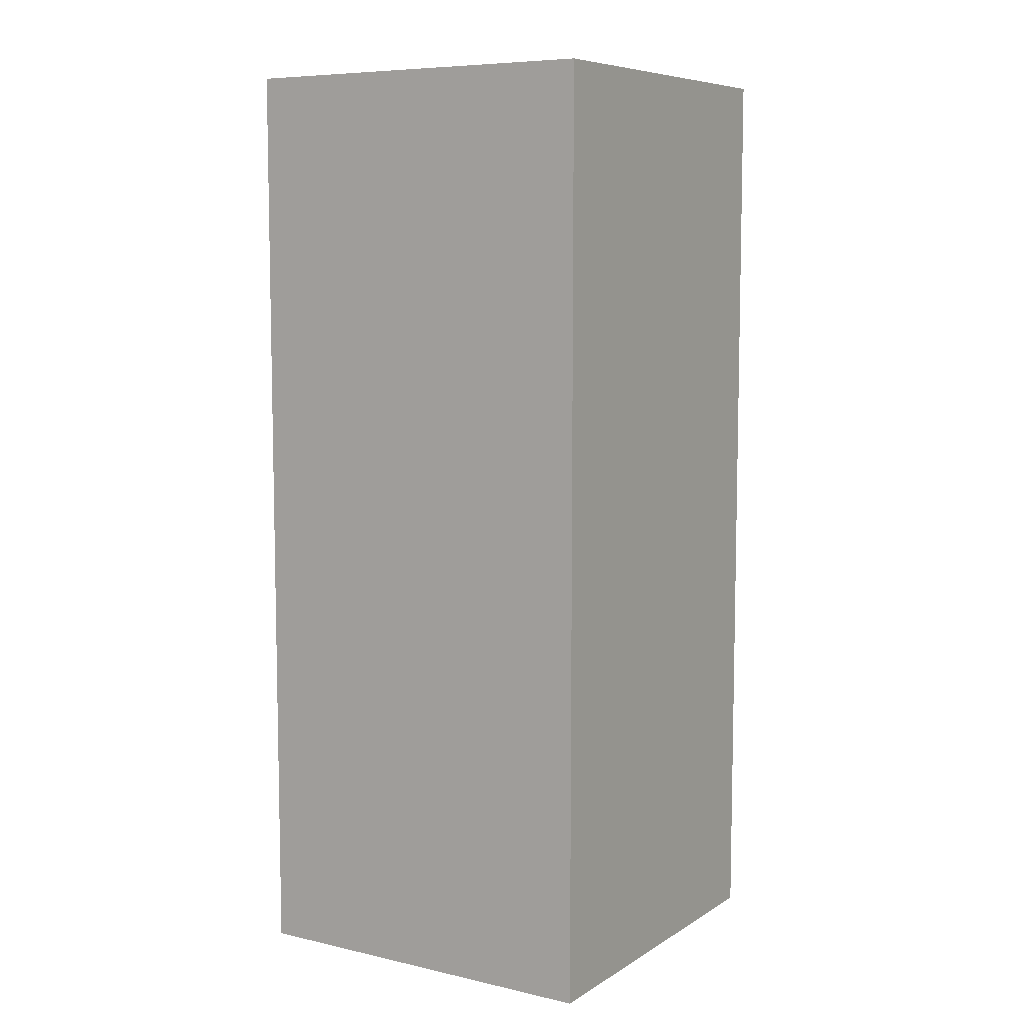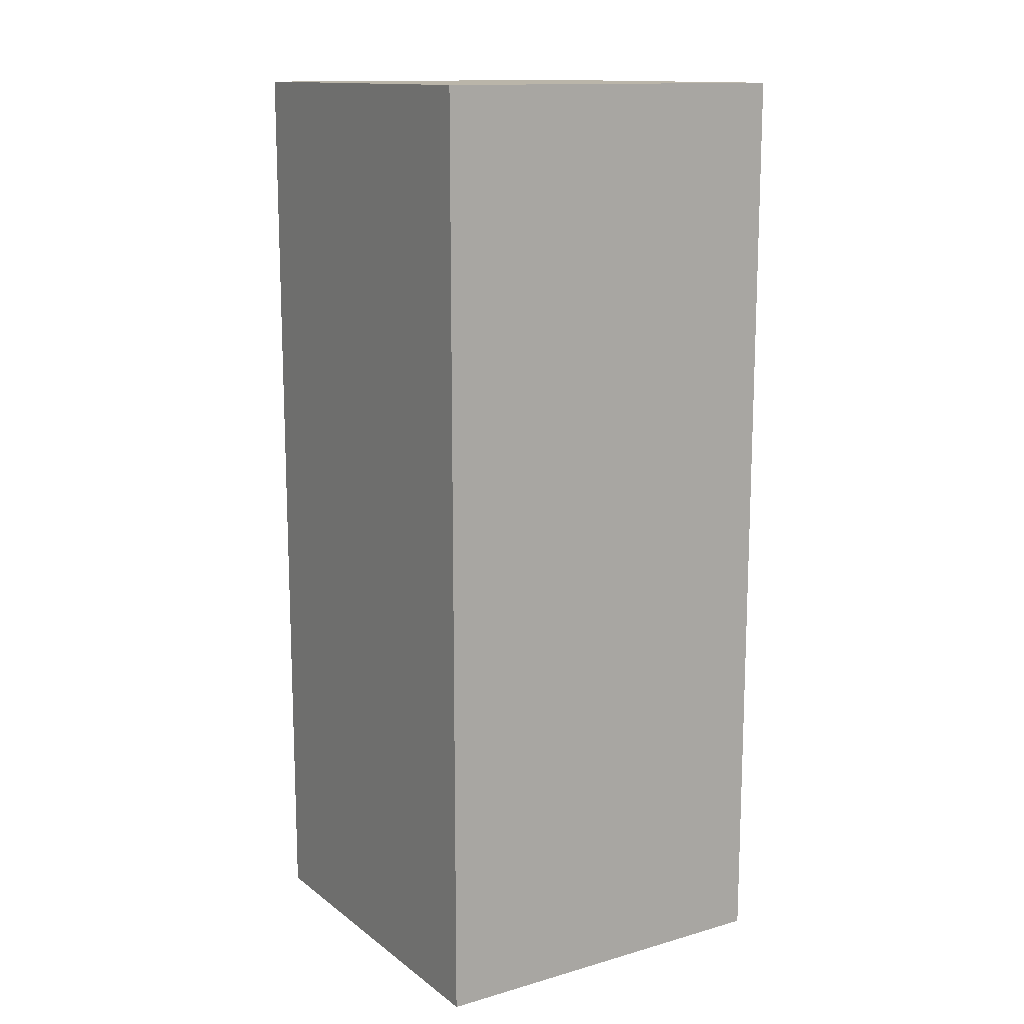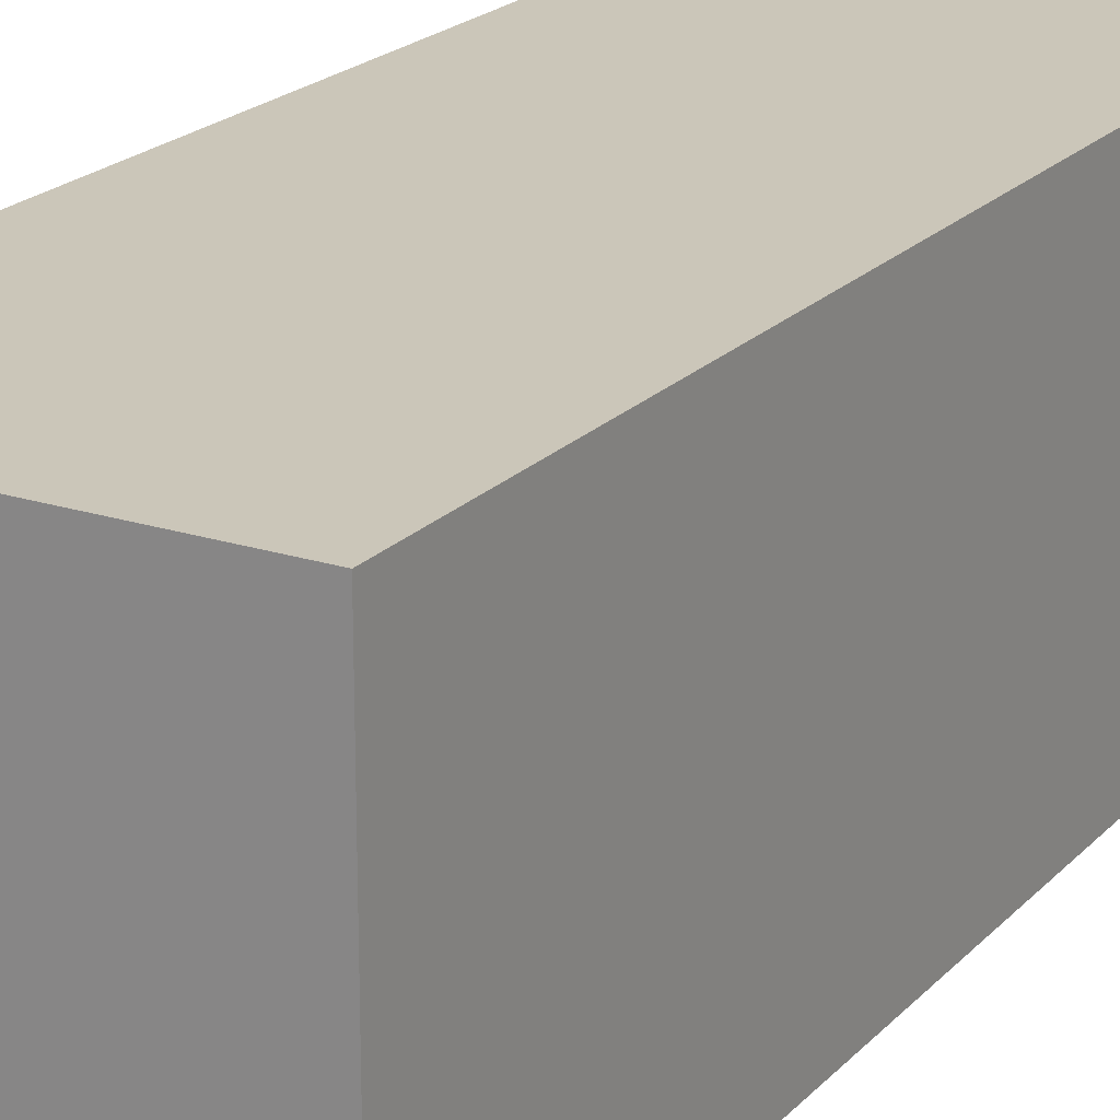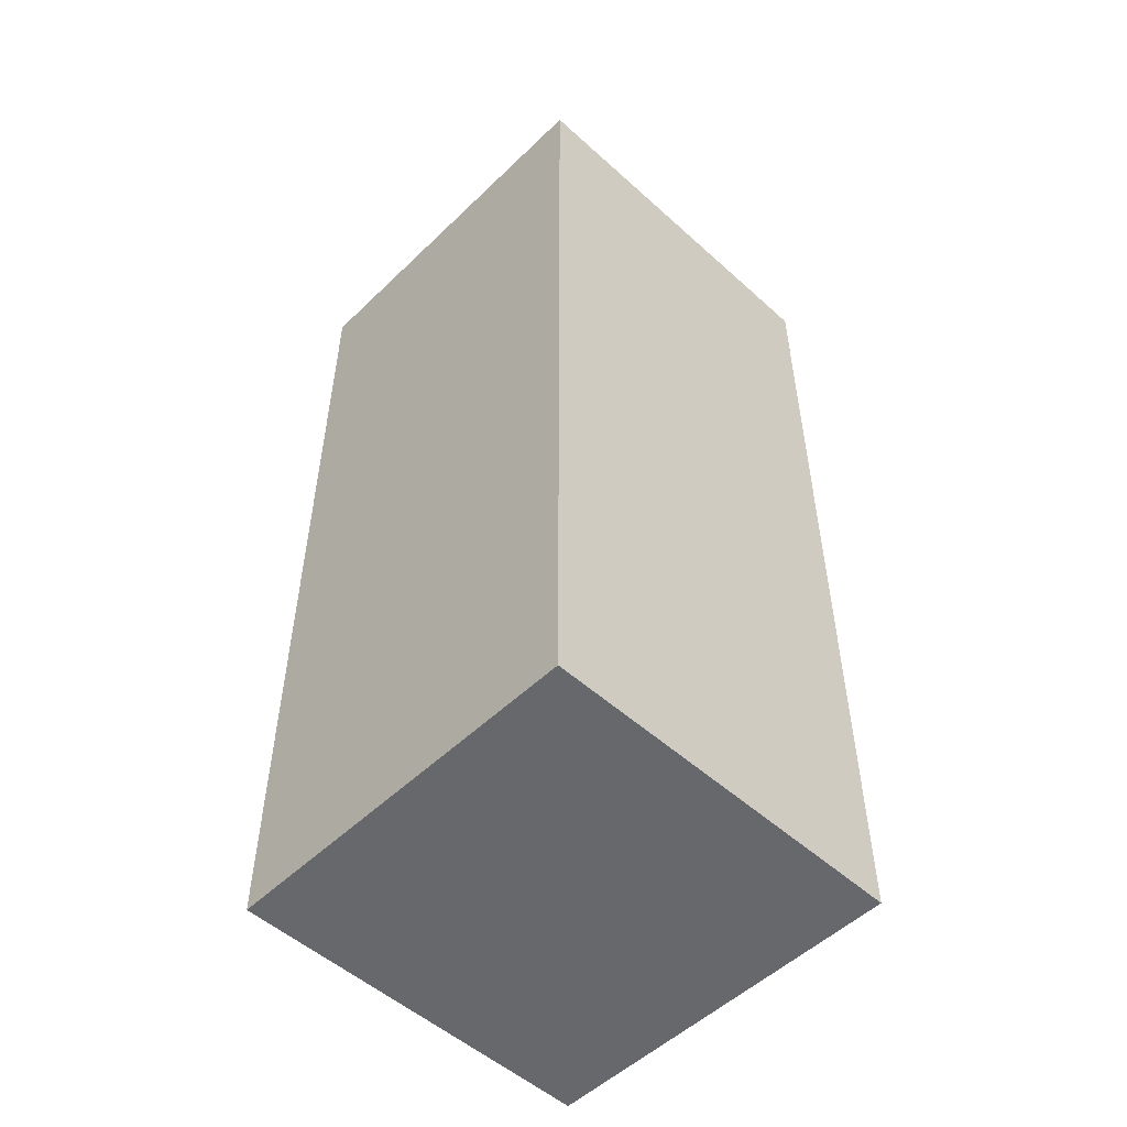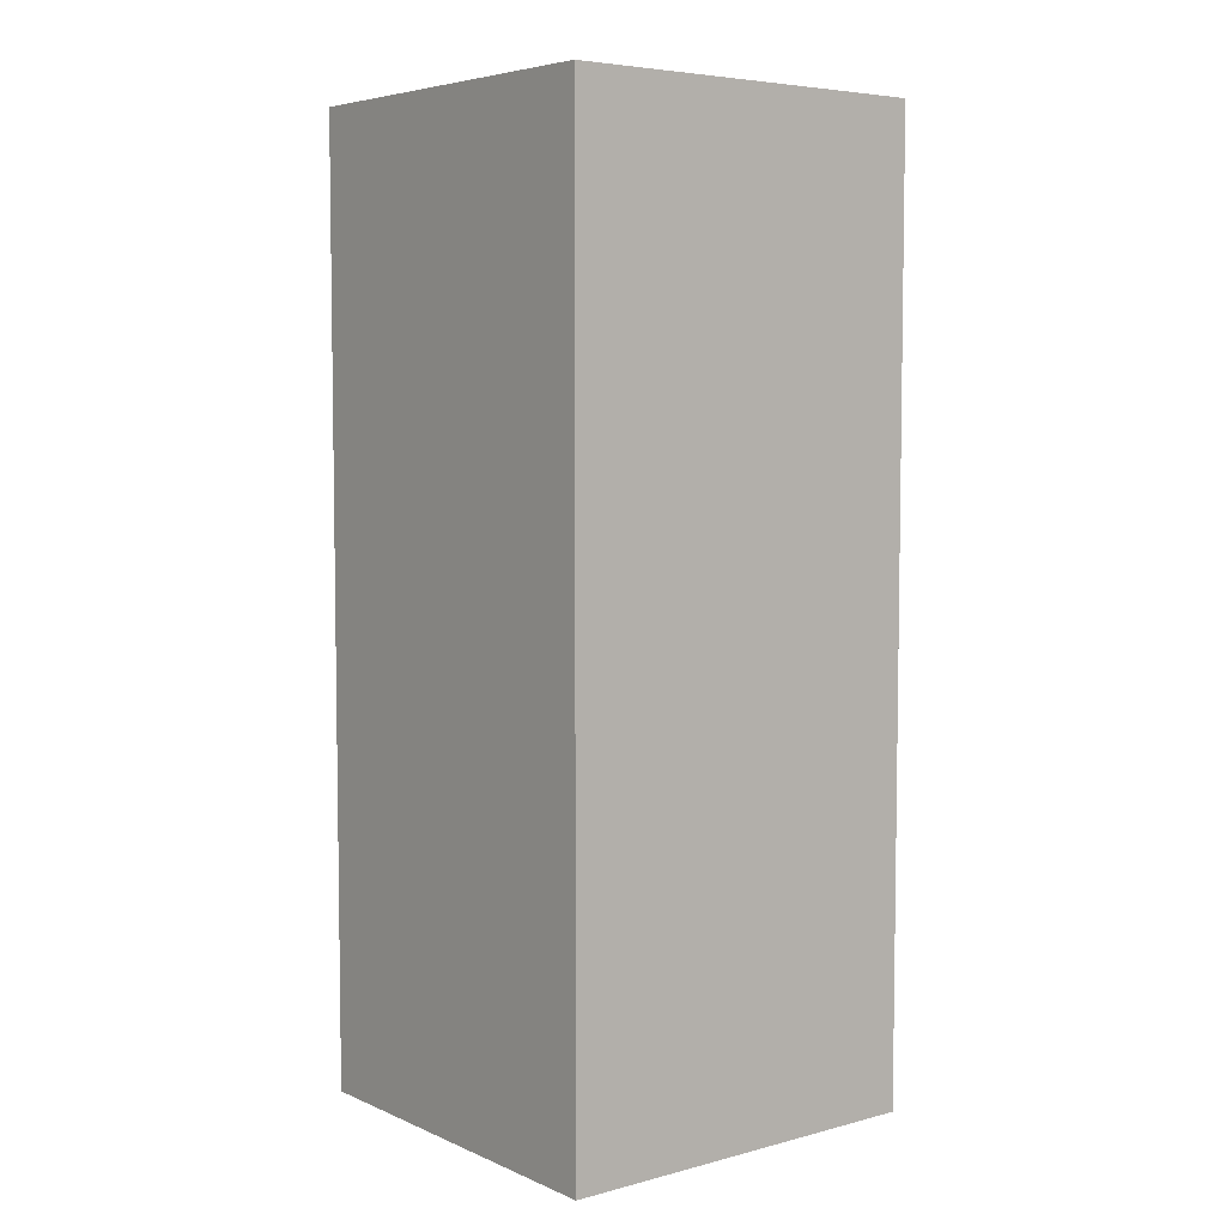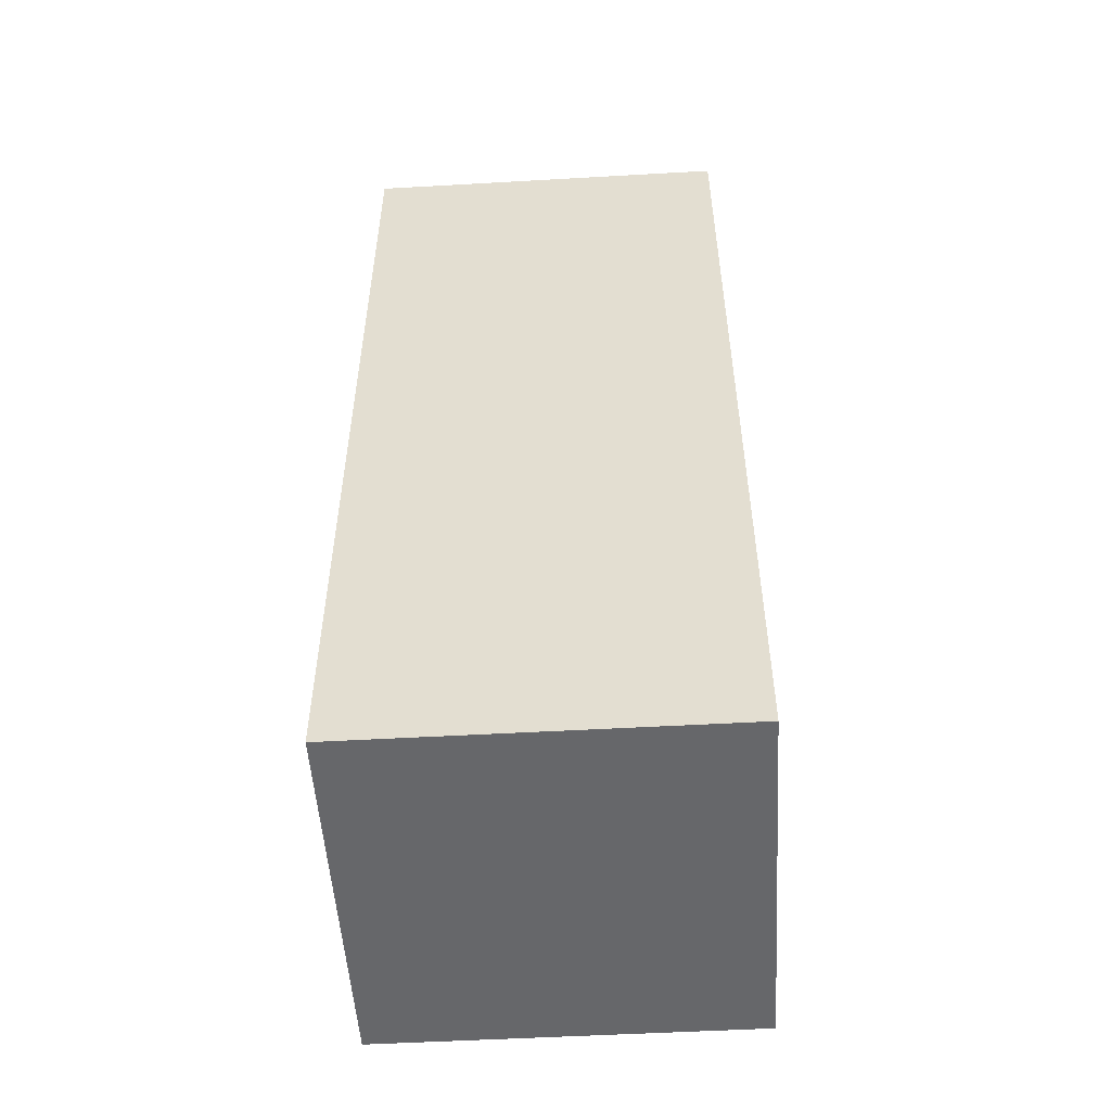
<metadata>
{"format":"obj","ext":"obj","renderer":"f3d","projection":"perspective","resolution":1024,"background":"white","views":[{"elev":7.7,"azim":122.2,"up":"+Y"},{"elev":13.6,"azim":57.6,"up":"+Y"},{"elev":20.9,"azim":30.1,"up":"+Z"},{"elev":-52.3,"azim":45.9,"up":"+Y"},{"elev":5.6,"azim":141.7,"up":"+Y"},{"elev":-52.2,"azim":-176.5,"up":"+Y"}]}
</metadata>
<code>
g Mesh_0
v 0.1 0 -0.1
v -0.1 0 -0.1
v 0.1 0 0.1
v -0.1 0 0.1
v 0.1 0 -0.1
v -0.1 0 -0.1
v 0.1 0.5 -0.1
v -0.1 0.5 -0.1
v 0.1 0 -0.1
v 0.1 0 0.1
v 0.1 0.5 -0.1
v 0.1 0.5 0.1
v 0.1 0.5 -0.1
v -0.1 0.5 -0.1
v 0.1 0.5 0.1
v -0.1 0.5 0.1
v 0.1 0 0.1
v -0.1 0 0.1
v 0.1 0.5 0.1
v -0.1 0.5 0.1
v -0.1 0 -0.1
v -0.1 0 0.1
v -0.1 0.5 -0.1
v -0.1 0.5 0.1
g Mesh_0_0
f 2 1 3
f 2 3 4
f 5 6 7
f 7 6 8
f 10 9 11
f 10 11 12
f 13 14 15
f 15 14 16
f 18 17 19
f 18 19 20
f 21 22 23
f 23 22 24

</code>
